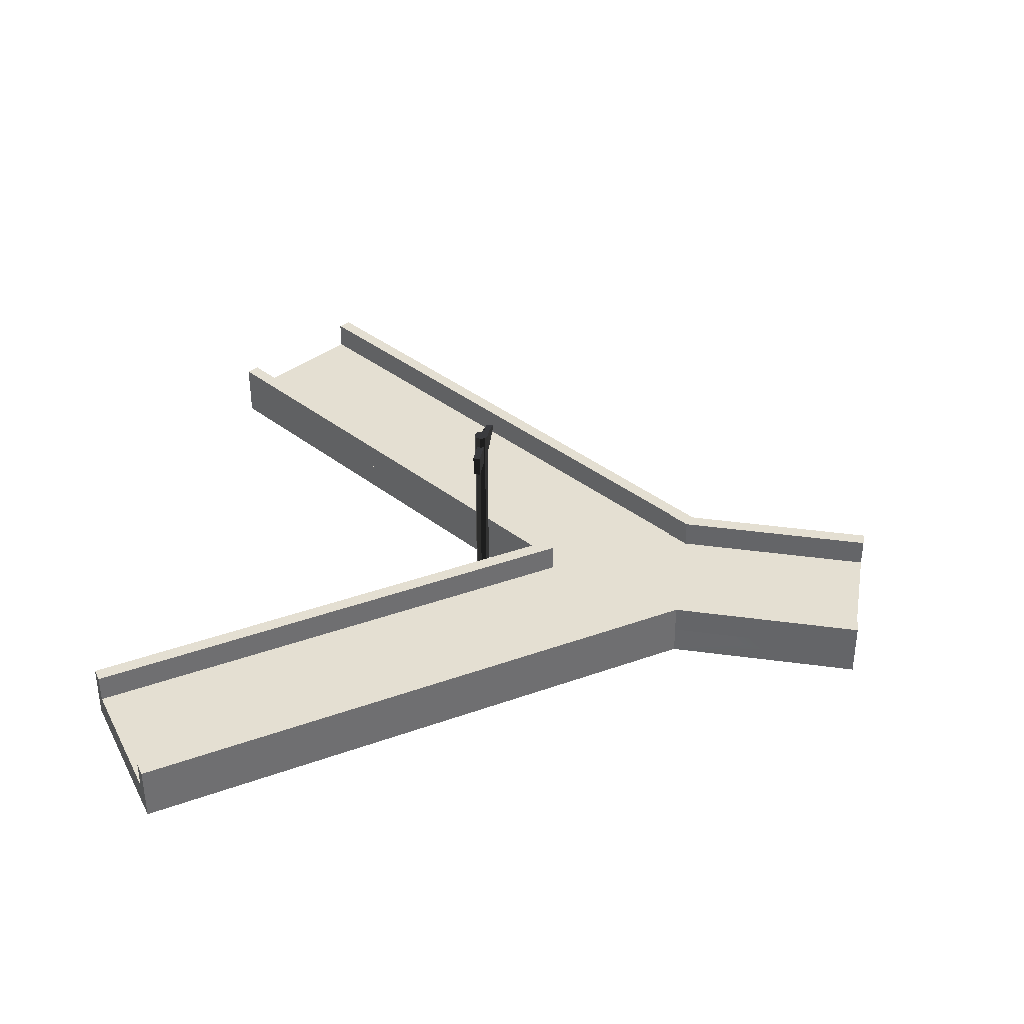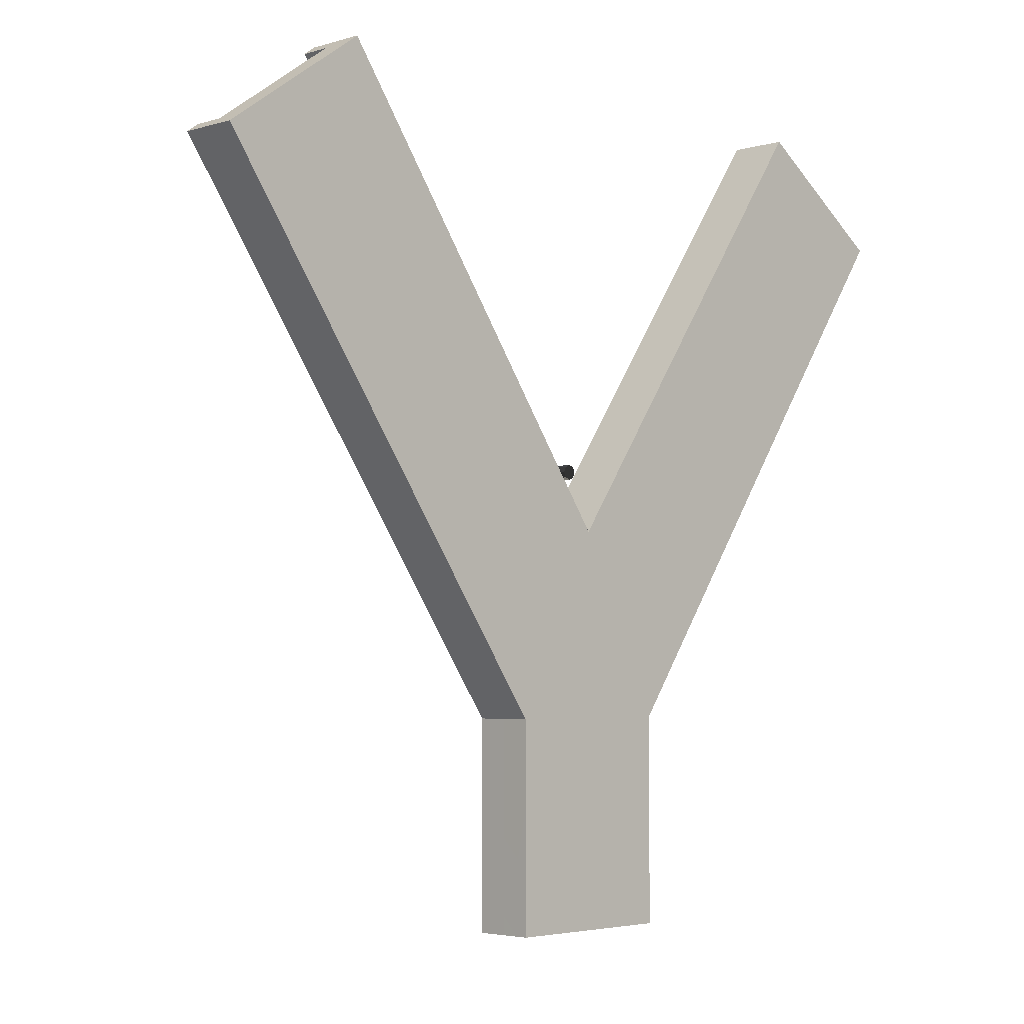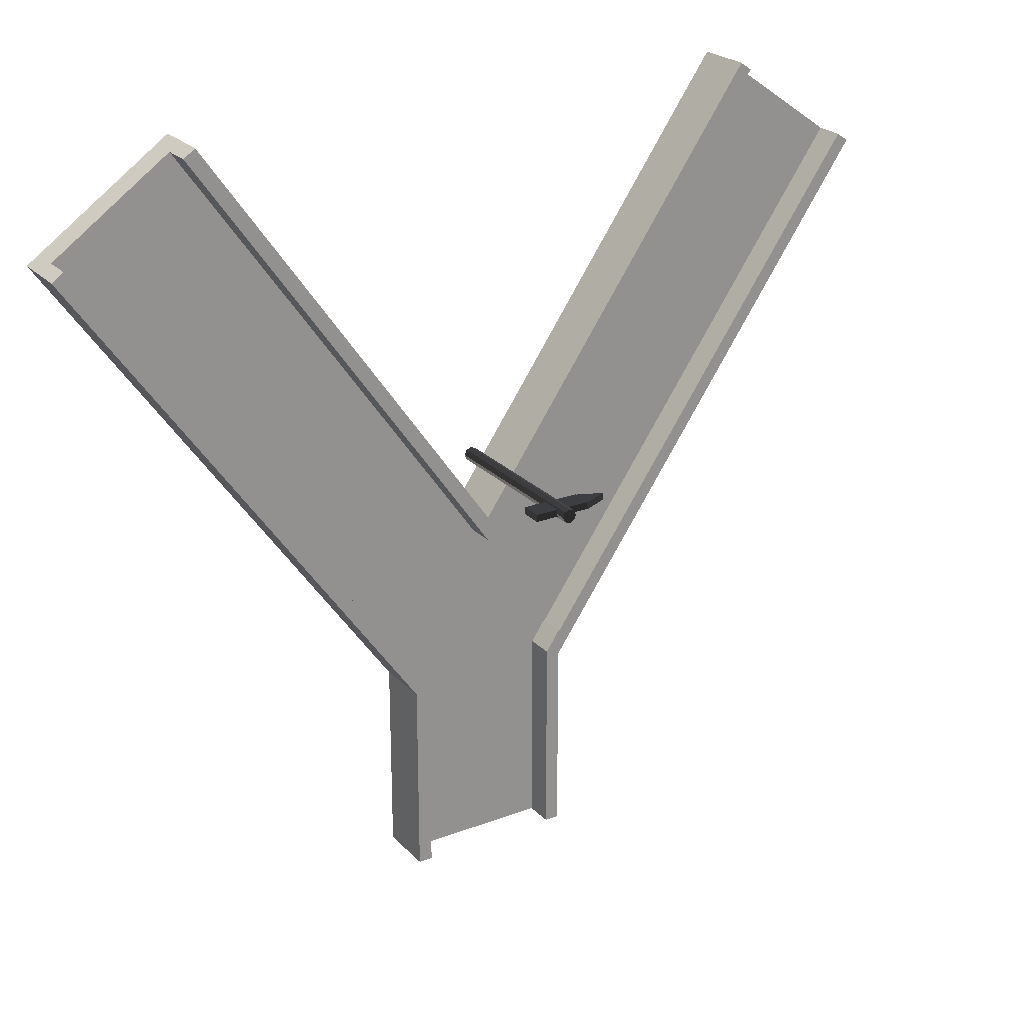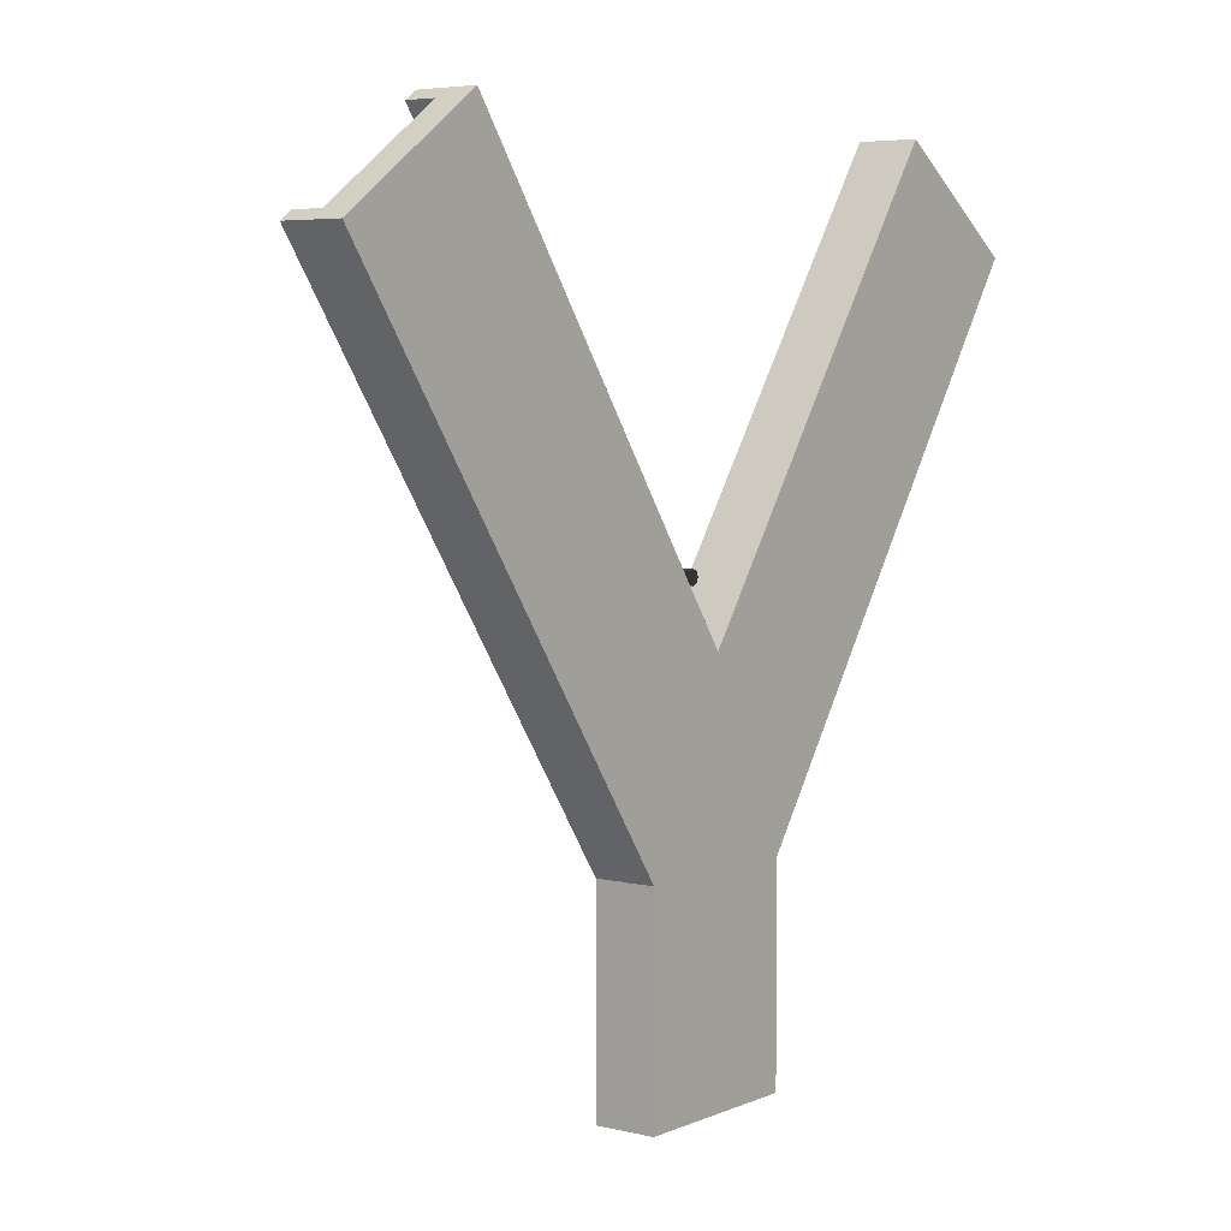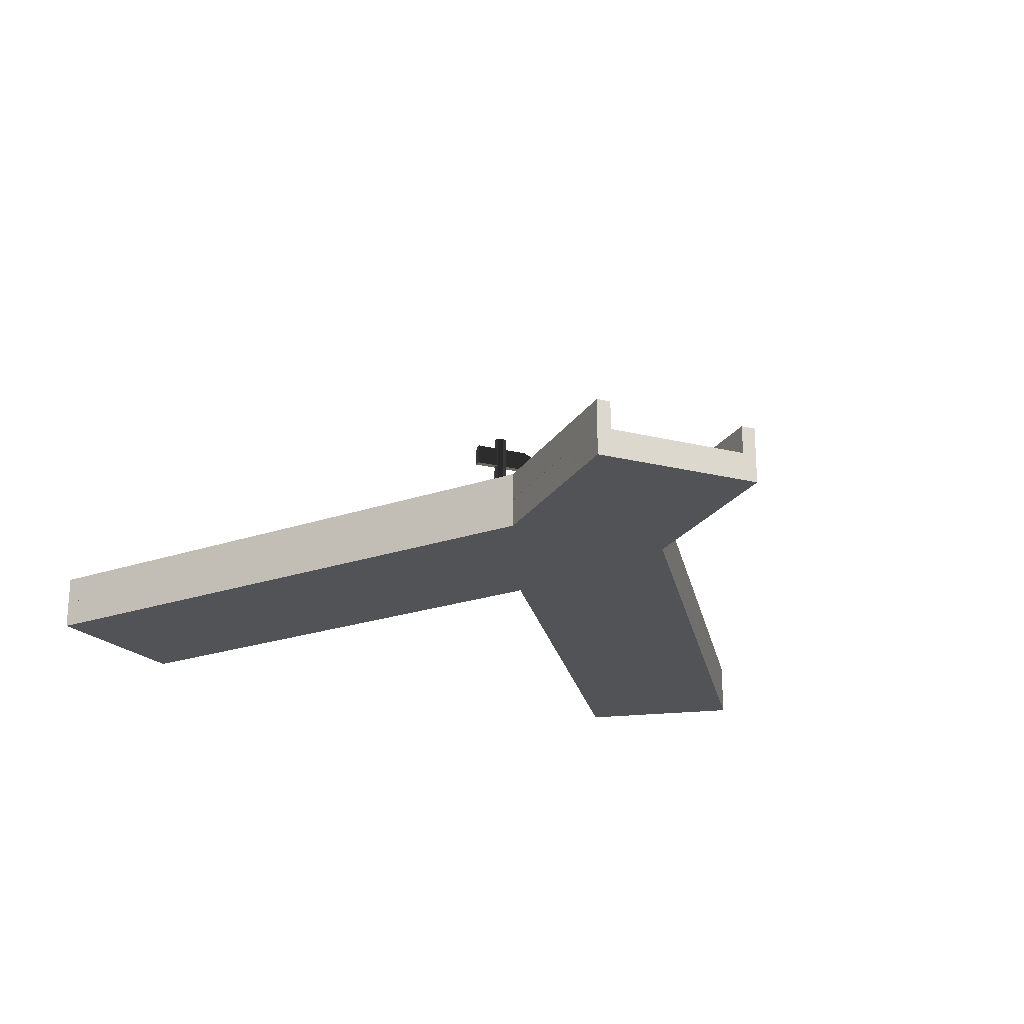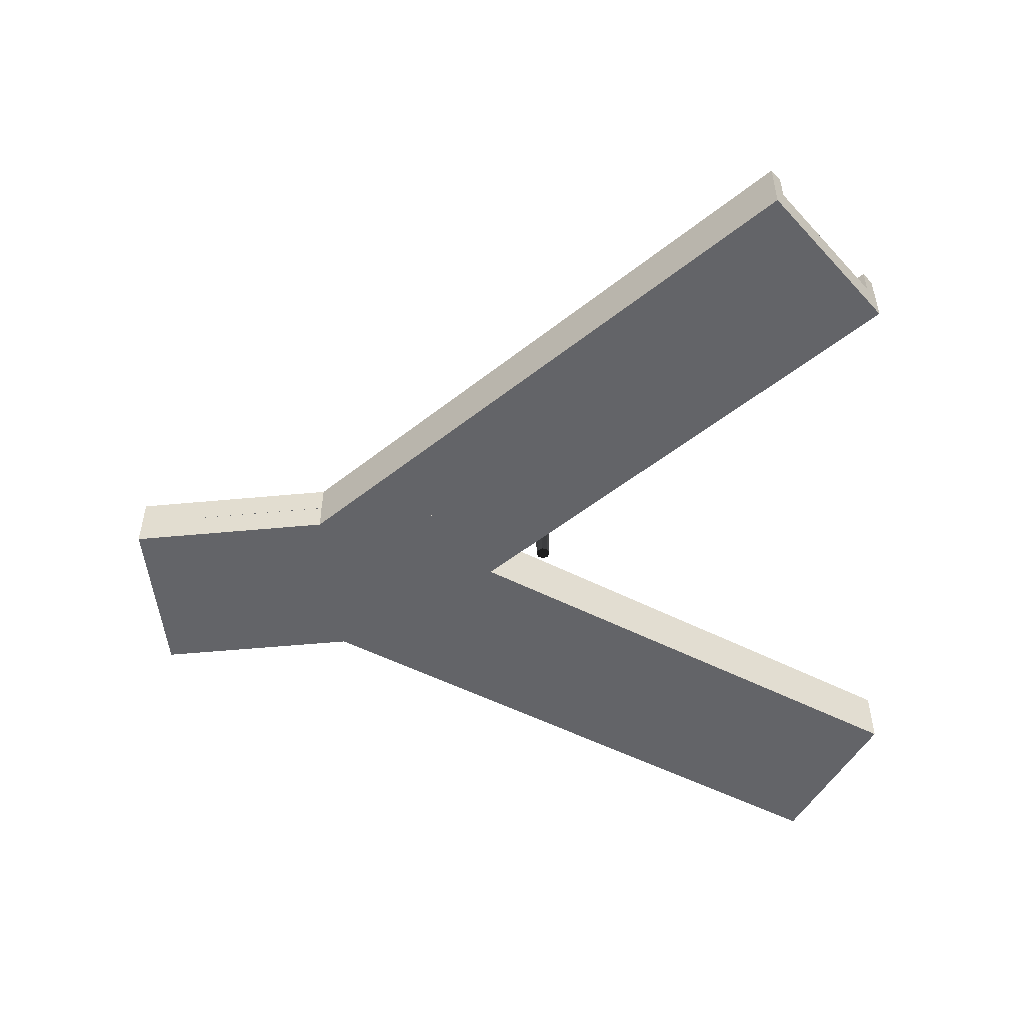
<metadata>
{"format":"obj","ext":"obj","renderer":"f3d","projection":"perspective","resolution":1024,"background":"white","views":[{"elev":37.1,"azim":100.1,"up":"+Y"},{"elev":-3.7,"azim":-45.3,"up":"+Z"},{"elev":24.2,"azim":148.0,"up":"+Z"},{"elev":5.0,"azim":-52.9,"up":"+Z"},{"elev":-21.9,"azim":156.5,"up":"+Y"},{"elev":-51.3,"azim":-84.1,"up":"+Y"}]}
</metadata>
<code>
g default
v 175 70 0
v 210 70 0
v 175 0 0
v 210 0 0
v 175 70 497.9
v 210 70 546
v 175 0 497.9
v 210 0 546
v 204.2 70 538
v 204.2 0 538
v 198.3 70 529.9
v 198.3 0 529.9
v 192.5 70 521.9
v 192.5 0 521.9
v 186.7 70 513.9
v 186.7 0 513.9
v 180.8 70 505.9
v 180.8 0 505.9
v -210 70 0
v -175 70 0
v -210 0 0
v -175 0 0
v -210 70 553
v -175 70 501.2
v -210 0 553
v -175 0 501.2
v -180.8 70 509.9
v -180.8 0 509.9
v -186.7 70 518.5
v -186.7 0 518.5
v -192.5 70 527.1
v -192.5 0 527.1
v -198.3 70 535.8
v -198.3 0 535.8
v -204.2 70 544.4
v -204.2 0 544.4
v 1040 0 1734
v 1069 0 1714
v 1040 70 1734
v 1069 70 1714
v 180.8 70 507.1
v 209.5 70 487
v 180.8 0 507.1
v 209.5 0 487
v 724.7 0 1955
v 753.4 0 1935
v 724.7 70 1955
v 753.4 70 1935
v -20.63 70 890.6
v 0.2056 70 859.3
v -20.63 0 890.6
v 0.2055 0 859.3
v -1040 0 1734
v -1069 0 1714
v -1040 70 1734
v -1069 70 1714
v -180.8 70 507.1
v -209.5 70 487
v -180.8 0 507.1
v -209.5 0 487
v -724.7 0 1955
v -753.4 0 1935
v -724.7 70 1955
v -753.4 70 1935
v 21.43 70 889.4
v -0.3377 70 859.5
v 21.43 0 889.4
v -0.3378 0 859.5
v -210 -70 840
v 210 -70 840
v -209.5 0 487
v 209.5 0 487
v -210 0 0
v 210 0 0
v -210 -70 0
v 210 -70 0
v 724.7 -70 1955
v 1069 -70 1714
v 724.7 0 1955
v 1069 0 1714
v -0.6316 0 919.1
v -134.5 -70 727.9
v 209.5 -70 487
v -724.7 -70 1955
v -1069 -70 1714
v -724.7 0 1955
v -1069 0 1714
v 134.5 -70 727.9
v -209.5 -70 487
v 0.2696 -70 840
v 33.79 0 0
v 31.73 -70 0
v 8.212 -70 627.9
v -2.589 -70 916.3
v 7.792 -70 639.1
v -0.7031 0 921
v -2.882 -70 924.2
g polySurface137
f 1 2 3
f 3 2 4
f 3 4 7
f 7 4 8
f 3 7 1
f 1 7 5
f 6 2 5
f 5 2 1
f 6 8 2
f 2 8 4
f 8 6 10
f 10 6 9
f 10 9 12
f 12 9 11
f 12 11 14
f 14 11 13
f 14 13 16
f 16 13 15
f 16 15 18
f 18 15 17
f 18 17 7
f 7 17 5
f 19 20 21
f 21 20 22
f 22 26 21
f 21 26 25
f 21 25 19
f 19 25 23
f 23 24 19
f 19 24 20
f 24 26 20
f 20 26 22
f 26 24 28
f 28 24 27
f 28 27 30
f 30 27 29
f 30 29 32
f 32 29 31
f 32 31 34
f 34 31 33
f 34 33 36
f 36 33 35
f 36 35 25
f 25 35 23
f 37 38 39
f 39 38 40
f 39 40 41
f 41 40 42
f 41 42 43
f 43 42 44
f 43 44 37
f 37 44 38
f 38 44 40
f 40 44 42
f 43 37 41
f 41 37 39
f 45 46 47
f 47 46 48
f 47 48 49
f 49 48 50
f 46 52 48
f 48 52 50
f 52 46 51
f 51 46 45
f 49 51 47
f 47 51 45
f 53 55 54
f 54 55 56
f 55 57 56
f 56 57 58
f 57 59 58
f 58 59 60
f 59 53 60
f 60 53 54
f 54 56 60
f 60 56 58
f 59 57 53
f 53 57 55
f 61 63 62
f 62 63 64
f 63 65 64
f 64 65 66
f 62 64 68
f 68 64 66
f 61 62 67
f 67 62 68
f 65 63 67
f 67 63 61
f 81 71 90
f 69 90 71
f 81 91 71
f 71 91 73
f 91 92 73
f 73 92 75
f 92 90 75
f 75 90 69
f 70 76 72
f 72 76 74
f 69 71 75
f 75 71 73
f 77 78 79
f 79 78 80
f 79 80 81
f 81 80 72
f 81 93 82
f 82 93 94
f 78 83 80
f 80 83 72
f 82 94 81
f 84 86 85
f 85 86 87
f 71 87 81
f 81 87 96
f 86 96 87
f 81 88 95
f 88 97 95
f 85 87 89
f 89 87 71
f 96 97 81
f 88 81 97
f 81 90 72
f 90 70 72
f 81 72 91
f 91 72 74
f 92 91 76
f 76 91 74
f 90 92 70
f 70 92 76
f 81 72 93
f 93 72 83
f 83 78 93
f 93 78 94
f 94 78 77
f 94 77 81
f 81 77 79
f 81 95 71
f 71 95 89
f 84 85 97
f 89 95 85
f 95 97 85
f 96 86 97
f 97 86 84
g default
v -12.37 -9.209 1075
v 0 -9.209 1080
v 12.37 -9.209 1075
v 17.5 -9.209 1062
v 12.37 -9.209 1050
v 0 -9.209 1045
v -12.37 -9.209 1050
v -17.5 -9.209 1062
v -12.37 431.8 1075
v 0 431.8 1080
v 12.37 431.8 1075
v 17.5 431.8 1062
v 12.37 431.8 1050
v 0 431.8 1045
v -12.37 431.8 1050
v -17.5 431.8 1062
v 0 -9.209 1062
v 0 431.8 1062
v 70 350 1053
v 0 350 1053
v -70 350 1053
v 70 402.5 1053
v 0 402.5 1053
v -70 402.5 1053
v 70 402.5 1071
v 0 402.5 1071
v -70 402.5 1071
v 70 350 1071
v 0 350 1071
v -70 350 1071
v -68.33 403.8 1071
v -68.33 351.3 1071
v -129 377.5 1071
v -68.33 403.8 1053
v -68.33 351.3 1053
v -129 377.5 1053
g polySurface138
f 98 106 99
f 106 107 99
f 99 107 100
f 107 108 100
f 100 108 101
f 108 109 101
f 101 109 102
f 109 110 102
f 102 110 103
f 110 111 103
f 103 111 104
f 111 112 104
f 104 112 105
f 112 113 105
f 105 113 98
f 113 106 98
f 99 114 98
f 100 114 99
f 101 114 100
f 102 114 101
f 103 114 102
f 104 114 103
f 105 114 104
f 98 114 105
f 106 115 107
f 107 115 108
f 108 115 109
f 109 115 110
f 110 115 111
f 111 115 112
f 112 115 113
f 113 115 106
f 116 119 117
f 119 120 117
f 117 120 118
f 120 121 118
f 119 122 120
f 122 123 120
f 120 123 121
f 123 124 121
f 122 125 123
f 125 126 123
f 123 126 124
f 126 127 124
f 125 116 126
f 116 117 126
f 126 117 127
f 117 118 127
f 118 121 127
f 121 124 127
f 125 122 116
f 122 119 116
f 128 131 129
f 131 132 129
f 129 132 130
f 132 133 130
f 130 133 128
f 133 131 128
f 128 129 130
f 131 133 132

</code>
